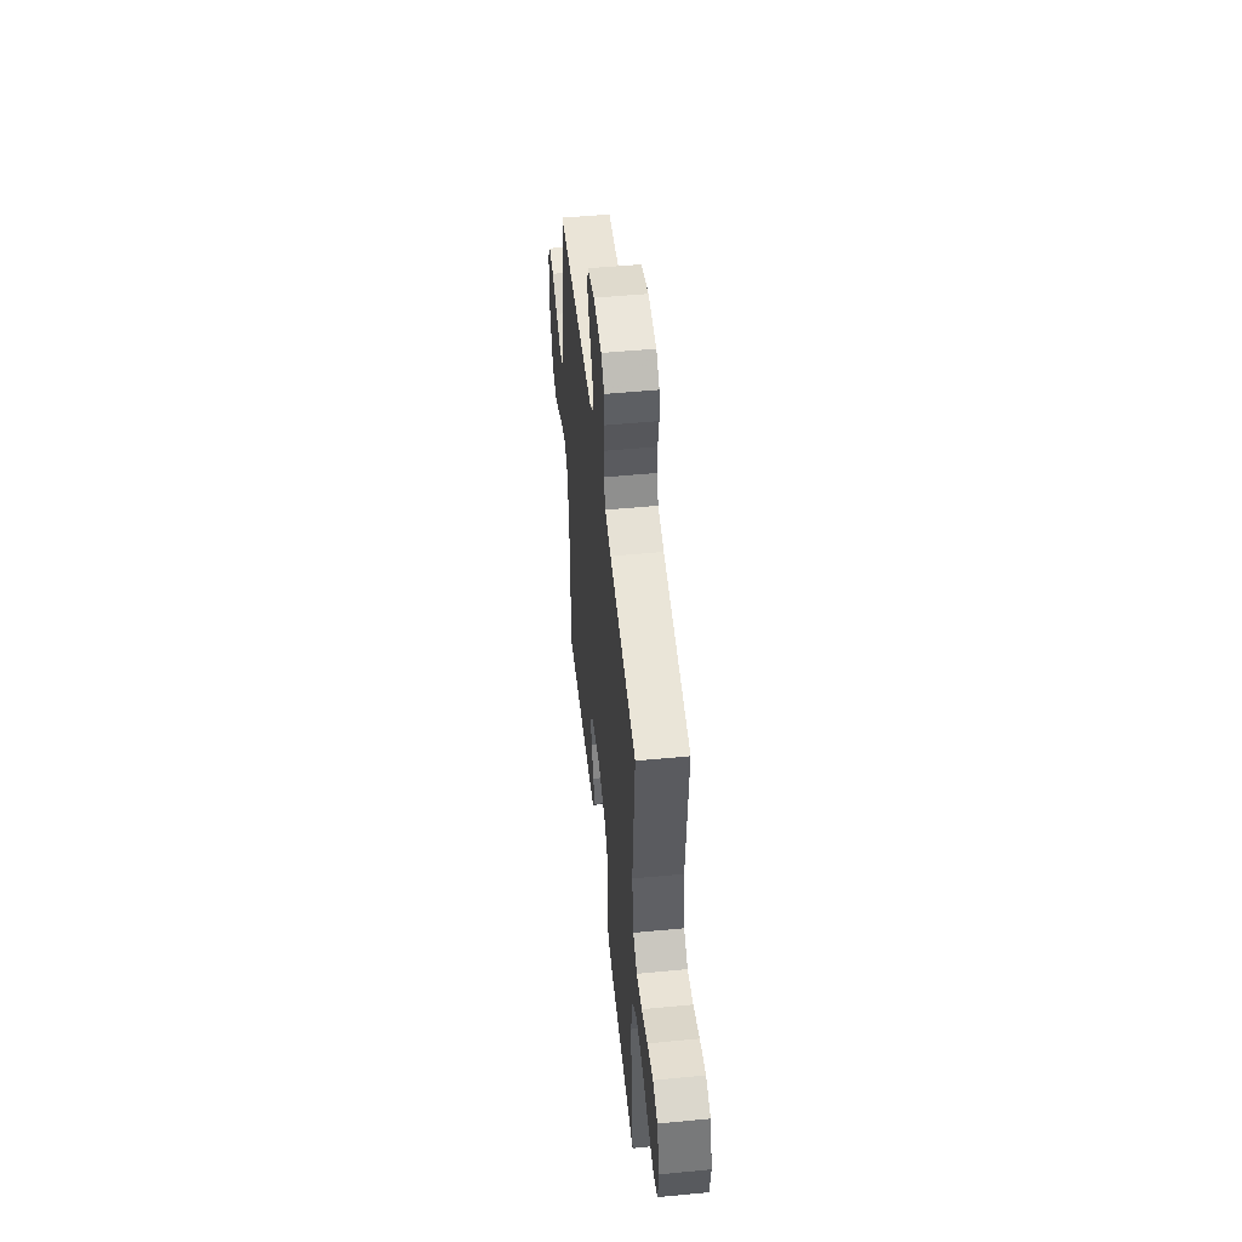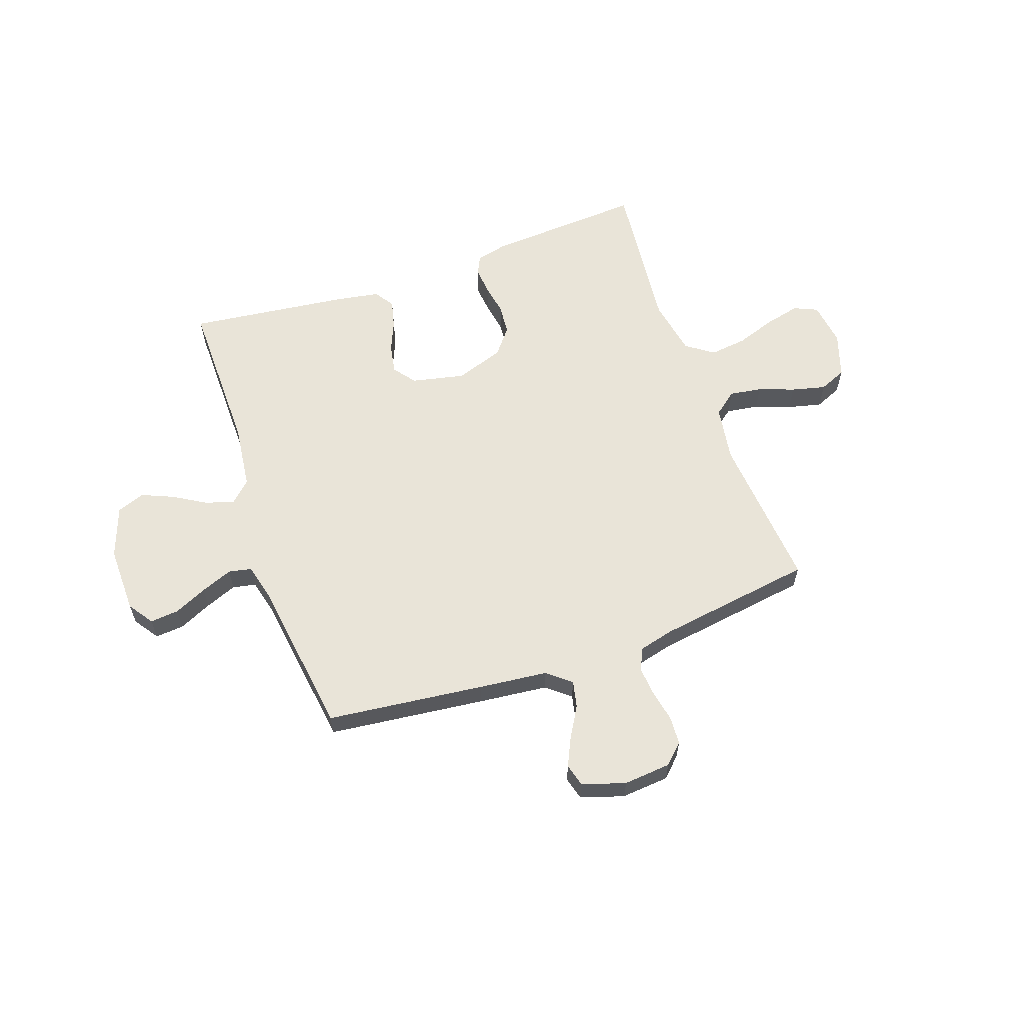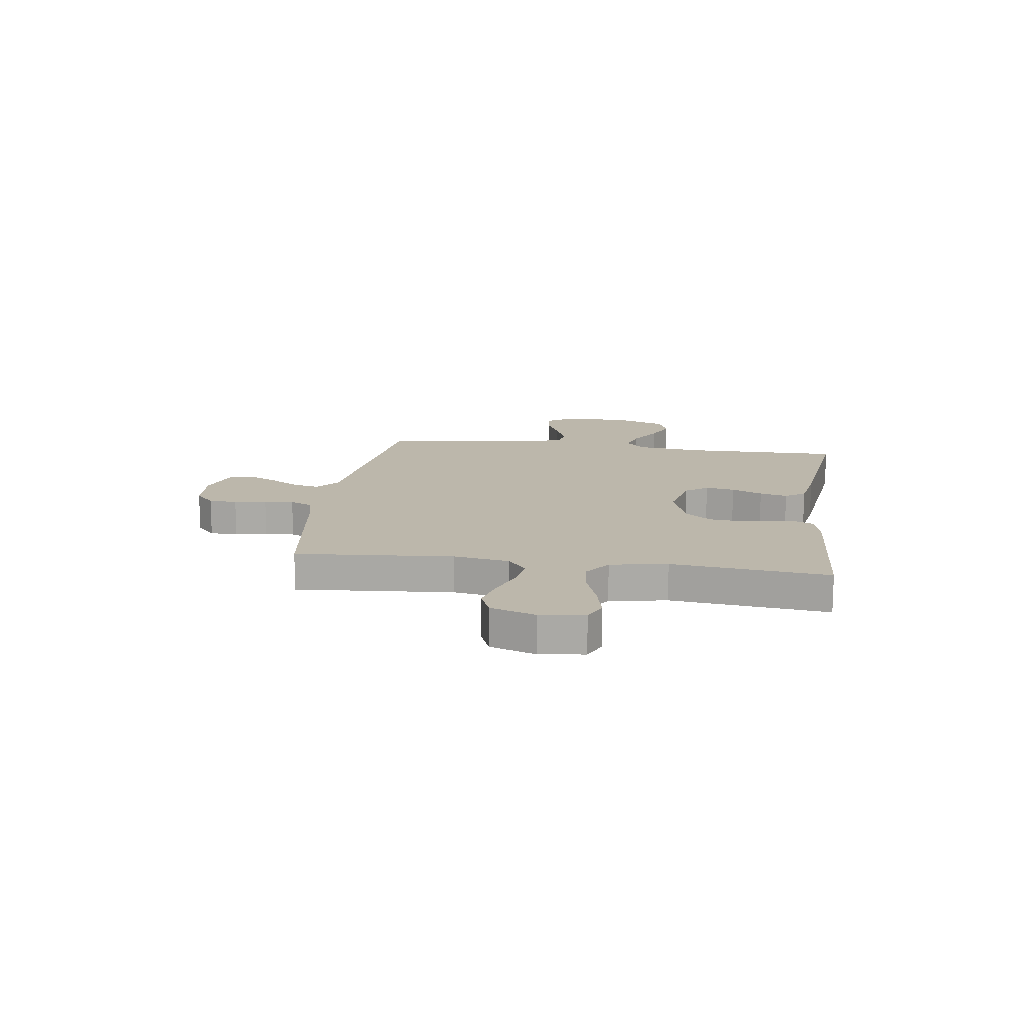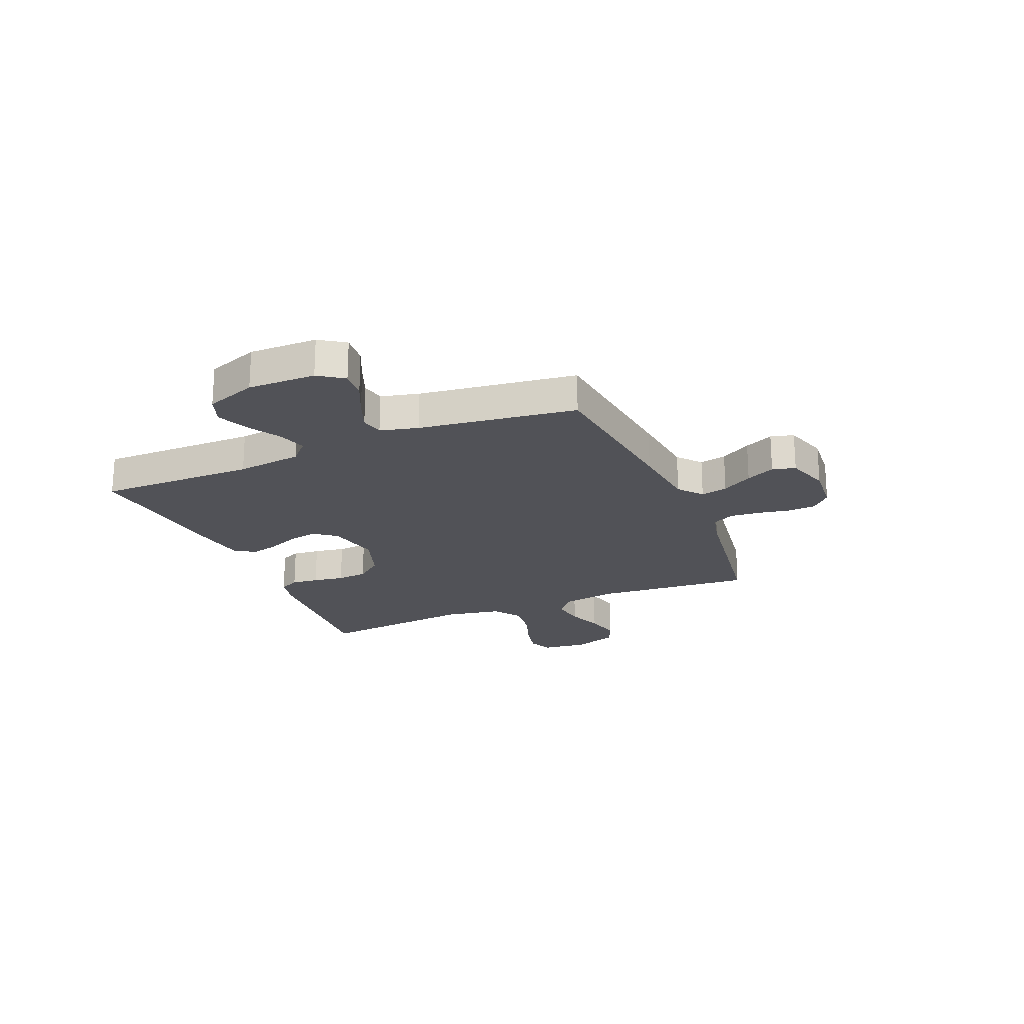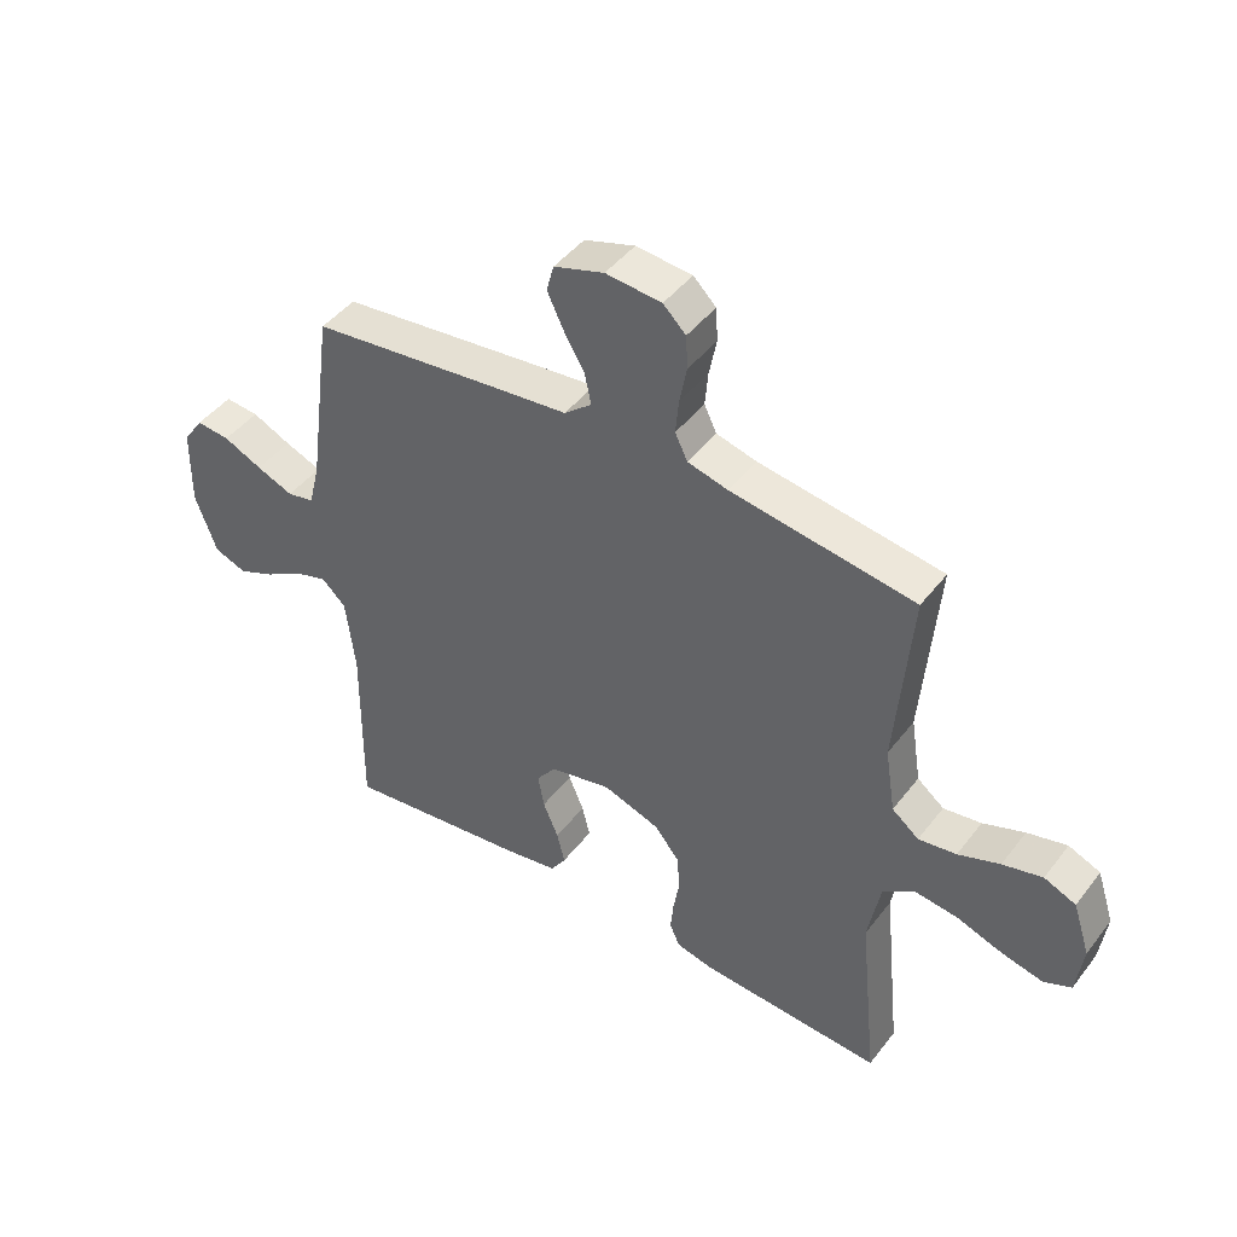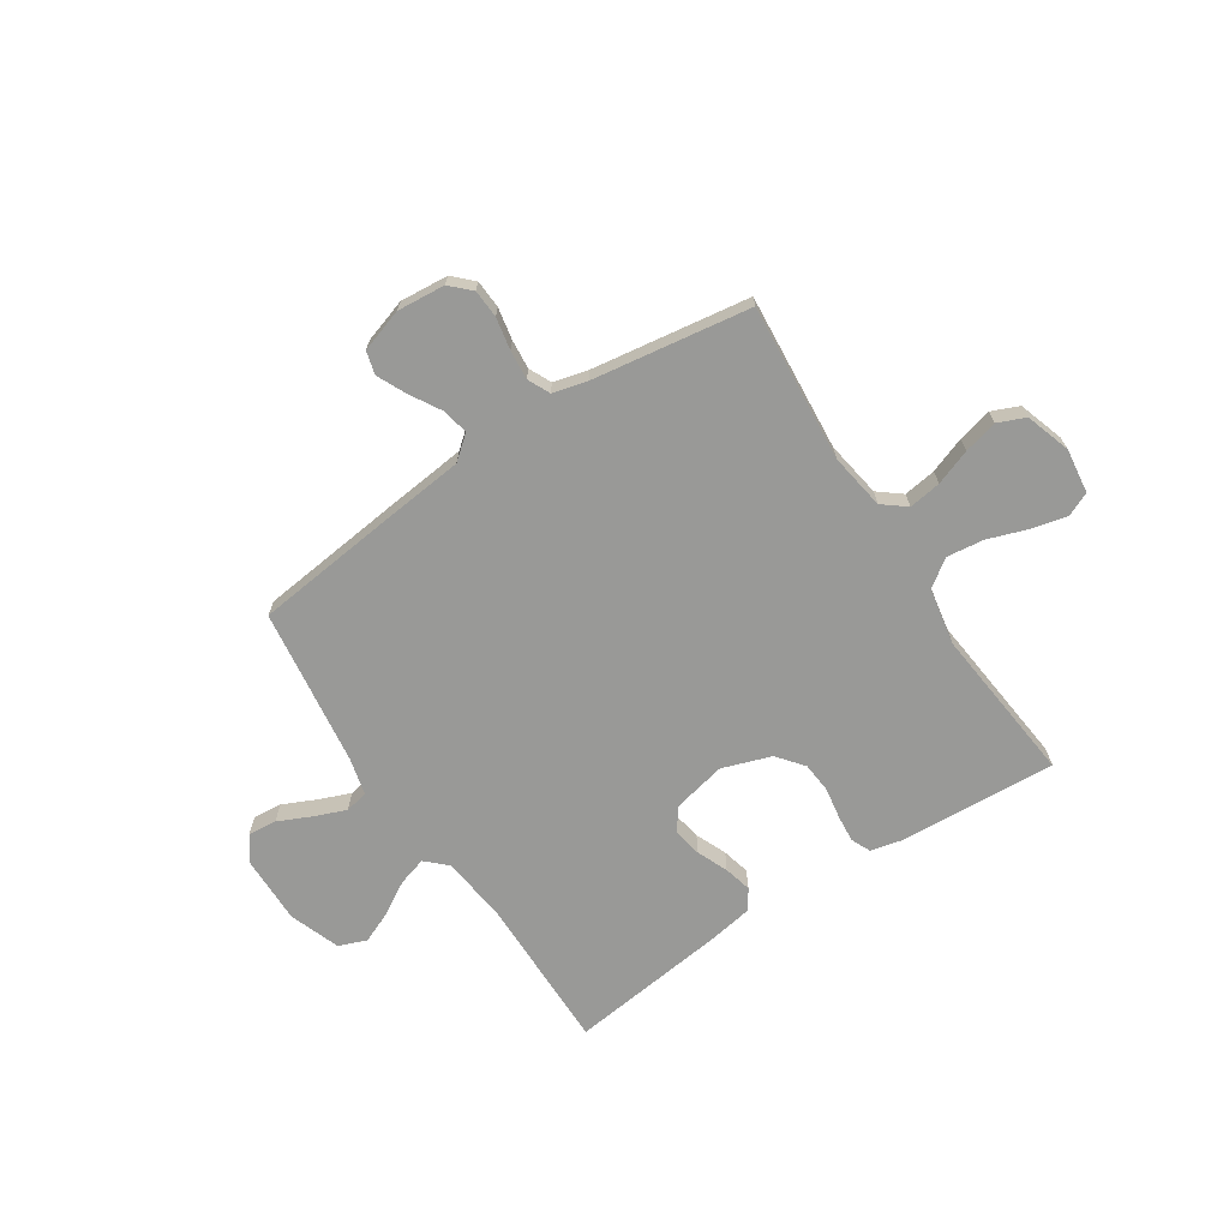
<metadata>
{"format":"obj","ext":"obj","renderer":"f3d","projection":"perspective","resolution":1024,"background":"white","views":[{"elev":50.8,"azim":84.0,"up":"+Z"},{"elev":60.5,"azim":-19.3,"up":"+Y"},{"elev":14.5,"azim":98.2,"up":"+Y"},{"elev":-21.6,"azim":-67.0,"up":"+Y"},{"elev":44.9,"azim":35.0,"up":"+Z"},{"elev":-68.8,"azim":33.3,"up":"+Y"}]}
</metadata>
<code>
v -0.5 0.07 -0.5
v -0.497 0.07 -0.2
v -0.512 0.07 -0.075
v -0.551 0.07 -0.038
v -0.605 0.07 -0.054
v -0.667 0.07 -0.091
v -0.728 0.07 -0.117
v -0.781 0.07 -0.097
v -0.816 0.07 0
v -0.814 0.07 0.129
v -0.781 0.07 0.177
v -0.726 0.07 0.172
v -0.663 0.07 0.143
v -0.603 0.07 0.119
v -0.559 0.07 0.128
v -0.541 0.07 0.2
v -0.5 0.07 0.5
v -0.2 0.07 0.534
v -0.068 0.07 0.548
v -0.023 0.07 0.585
v -0.034 0.07 0.636
v -0.068 0.07 0.694
v -0.094 0.07 0.749
v -0.082 0.07 0.793
v 0 0.07 0.819
v 0.091 0.07 0.811
v 0.128 0.07 0.775
v 0.131 0.07 0.721
v 0.119 0.07 0.66
v 0.114 0.07 0.604
v 0.134 0.07 0.562
v 0.2 0.07 0.545
v 0.5 0.07 0.5
v 0.475 0.07 0.2
v 0.492 0.07 0.093
v 0.536 0.07 0.058
v 0.598 0.07 0.067
v 0.666 0.07 0.092
v 0.731 0.07 0.108
v 0.783 0.07 0.086
v 0.811 0.07 0
v 0.8 0.07 -0.085
v 0.755 0.07 -0.105
v 0.687 0.07 -0.089
v 0.612 0.07 -0.063
v 0.541 0.07 -0.054
v 0.489 0.07 -0.091
v 0.469 0.07 -0.2
v 0.5 0.07 -0.5
v 0.2 0.07 -0.481
v 0.14 0.07 -0.467
v 0.123 0.07 -0.43
v 0.128 0.07 -0.378
v 0.138 0.07 -0.319
v 0.133 0.07 -0.261
v 0.093 0.07 -0.211
v 0 0.07 -0.179
v -0.101 0.07 -0.201
v -0.133 0.07 -0.243
v -0.123 0.07 -0.299
v -0.098 0.07 -0.358
v -0.085 0.07 -0.411
v -0.11 0.07 -0.449
v -0.2 0.07 -0.464
v -0.5 0 -0.5
v -0.497 0 -0.2
v -0.512 0 -0.075
v -0.551 0 -0.038
v -0.605 0 -0.054
v -0.667 0 -0.091
v -0.728 0 -0.117
v -0.781 0 -0.097
v -0.816 0 0
v -0.814 0 0.129
v -0.781 0 0.177
v -0.726 0 0.172
v -0.663 0 0.143
v -0.603 0 0.119
v -0.559 0 0.128
v -0.541 0 0.2
v -0.5 0 0.5
v -0.2 0 0.534
v -0.068 0 0.548
v -0.023 0 0.585
v -0.034 0 0.636
v -0.068 0 0.694
v -0.094 0 0.749
v -0.082 0 0.793
v 0 0 0.819
v 0.091 0 0.811
v 0.128 0 0.775
v 0.131 0 0.721
v 0.119 0 0.66
v 0.114 0 0.604
v 0.134 0 0.562
v 0.2 0 0.545
v 0.5 0 0.5
v 0.475 0 0.2
v 0.492 0 0.093
v 0.536 0 0.058
v 0.598 0 0.067
v 0.666 0 0.092
v 0.731 0 0.108
v 0.783 0 0.086
v 0.811 0 0
v 0.8 0 -0.085
v 0.755 0 -0.105
v 0.687 0 -0.089
v 0.612 0 -0.063
v 0.541 0 -0.054
v 0.489 0 -0.091
v 0.469 0 -0.2
v 0.5 0 -0.5
v 0.2 0 -0.481
v 0.14 0 -0.467
v 0.123 0 -0.43
v 0.128 0 -0.378
v 0.138 0 -0.319
v 0.133 0 -0.261
v 0.093 0 -0.211
v 0 0 -0.179
v -0.101 0 -0.201
v -0.133 0 -0.243
v -0.123 0 -0.299
v -0.098 0 -0.358
v -0.085 0 -0.411
v -0.11 0 -0.449
v -0.2 0 -0.464
f 63 64 1 2
f 60 61 62 63
f 59 60 63 2
f 58 59 2 3
f 57 58 3 4
f 51 52 53 54
f 49 50 51 54
f 48 49 54 55
f 47 48 55 56
f 42 43 44 45
f 42 45 46
f 41 42 46
f 40 41 46
f 37 38 39 40
f 36 37 40 46
f 35 36 46 47
f 32 33 34
f 31 32 34 35
f 26 27 28 29
f 26 29 30
f 25 26 30
f 24 25 30 31
f 21 22 23 24
f 16 17 18 19
f 15 16 19
f 15 19 20
f 10 11 12 13
f 10 13 14
f 9 10 14
f 8 9 14 15
f 5 6 7 8
f 4 5 8 15
f 35 47 56 57
f 21 24 31 35
f 20 21 35
f 20 35 57
f 4 15 20 57
f 66 65 128 127
f 127 126 125 124
f 66 127 124 123
f 67 66 123 122
f 68 67 122 121
f 118 117 116 115
f 118 115 114 113
f 119 118 113 112
f 120 119 112 111
f 109 108 107 106
f 110 109 106
f 110 106 105
f 110 105 104
f 104 103 102 101
f 110 104 101 100
f 111 110 100 99
f 98 97 96
f 99 98 96 95
f 93 92 91 90
f 94 93 90
f 94 90 89
f 95 94 89 88
f 88 87 86 85
f 83 82 81 80
f 83 80 79
f 84 83 79
f 77 76 75 74
f 78 77 74
f 78 74 73
f 79 78 73 72
f 72 71 70 69
f 79 72 69 68
f 121 120 111 99
f 99 95 88 85
f 99 85 84
f 121 99 84
f 121 84 79 68
f 1 65 66 2
f 2 66 67 3
f 3 67 68 4
f 4 68 69 5
f 5 69 70 6
f 6 70 71 7
f 7 71 72 8
f 8 72 73 9
f 9 73 74 10
f 10 74 75 11
f 11 75 76 12
f 12 76 77 13
f 13 77 78 14
f 14 78 79 15
f 15 79 80 16
f 16 80 81 17
f 17 81 82 18
f 18 82 83 19
f 19 83 84 20
f 20 84 85 21
f 21 85 86 22
f 22 86 87 23
f 23 87 88 24
f 24 88 89 25
f 25 89 90 26
f 26 90 91 27
f 27 91 92 28
f 28 92 93 29
f 29 93 94 30
f 30 94 95 31
f 31 95 96 32
f 32 96 97 33
f 33 97 98 34
f 34 98 99 35
f 35 99 100 36
f 36 100 101 37
f 37 101 102 38
f 38 102 103 39
f 39 103 104 40
f 40 104 105 41
f 41 105 106 42
f 42 106 107 43
f 43 107 108 44
f 44 108 109 45
f 45 109 110 46
f 46 110 111 47
f 47 111 112 48
f 48 112 113 49
f 49 113 114 50
f 50 114 115 51
f 51 115 116 52
f 52 116 117 53
f 53 117 118 54
f 54 118 119 55
f 55 119 120 56
f 56 120 121 57
f 57 121 122 58
f 58 122 123 59
f 59 123 124 60
f 60 124 125 61
f 61 125 126 62
f 62 126 127 63
f 63 127 128 64
f 64 128 65 1

</code>
